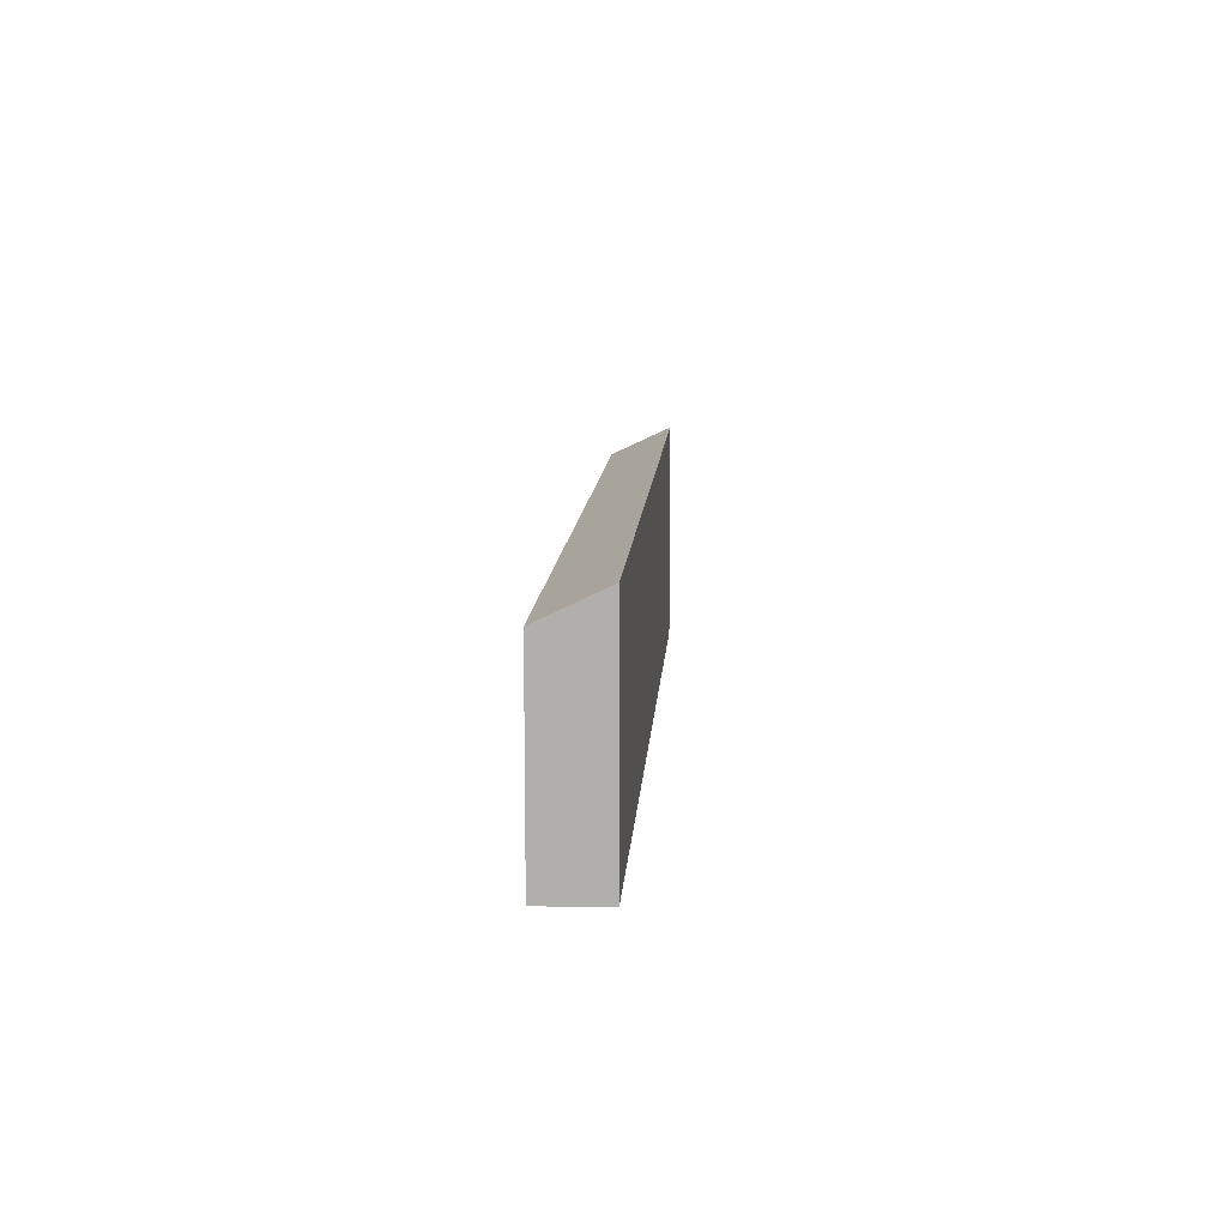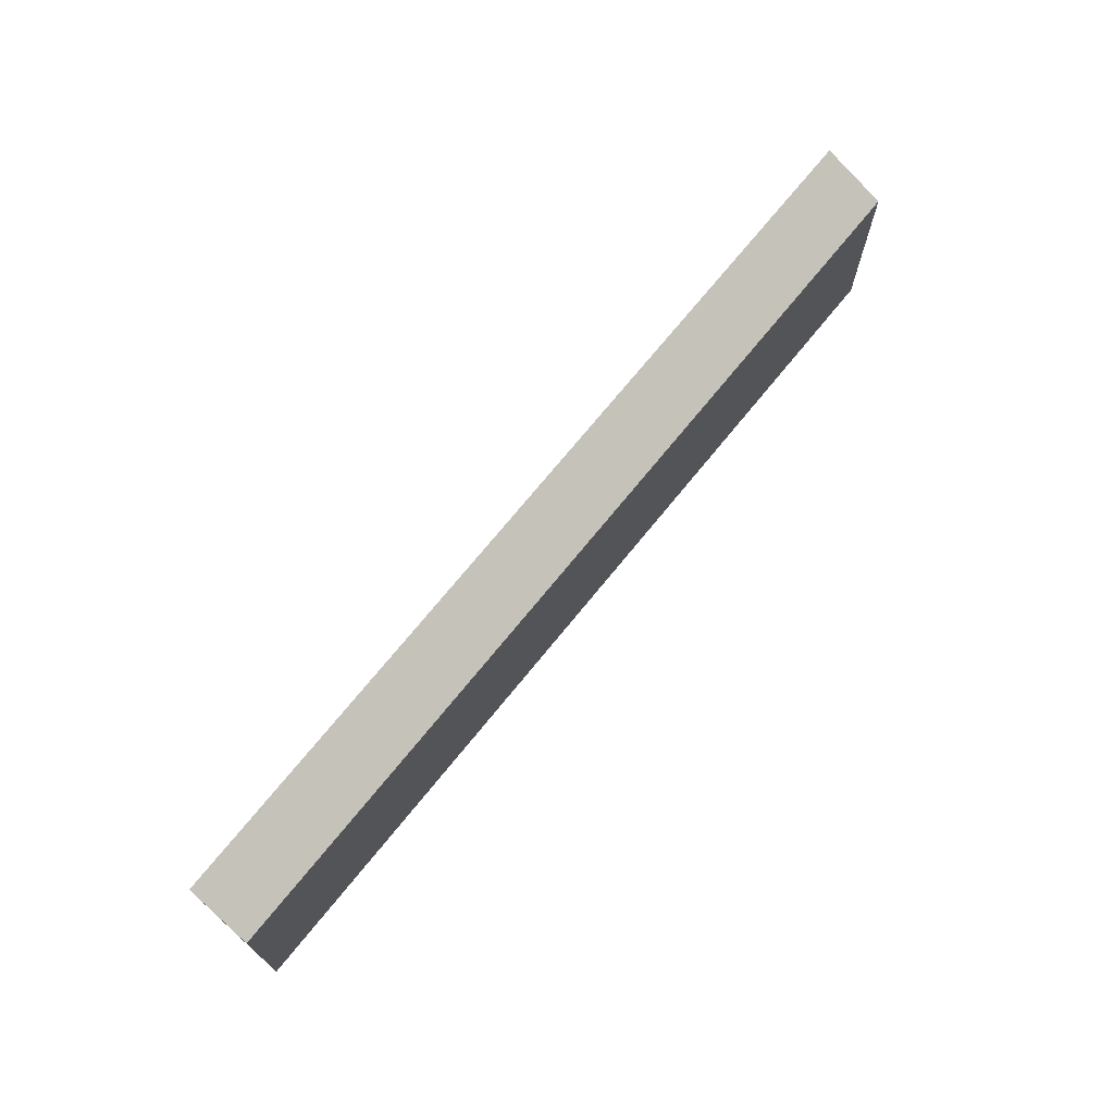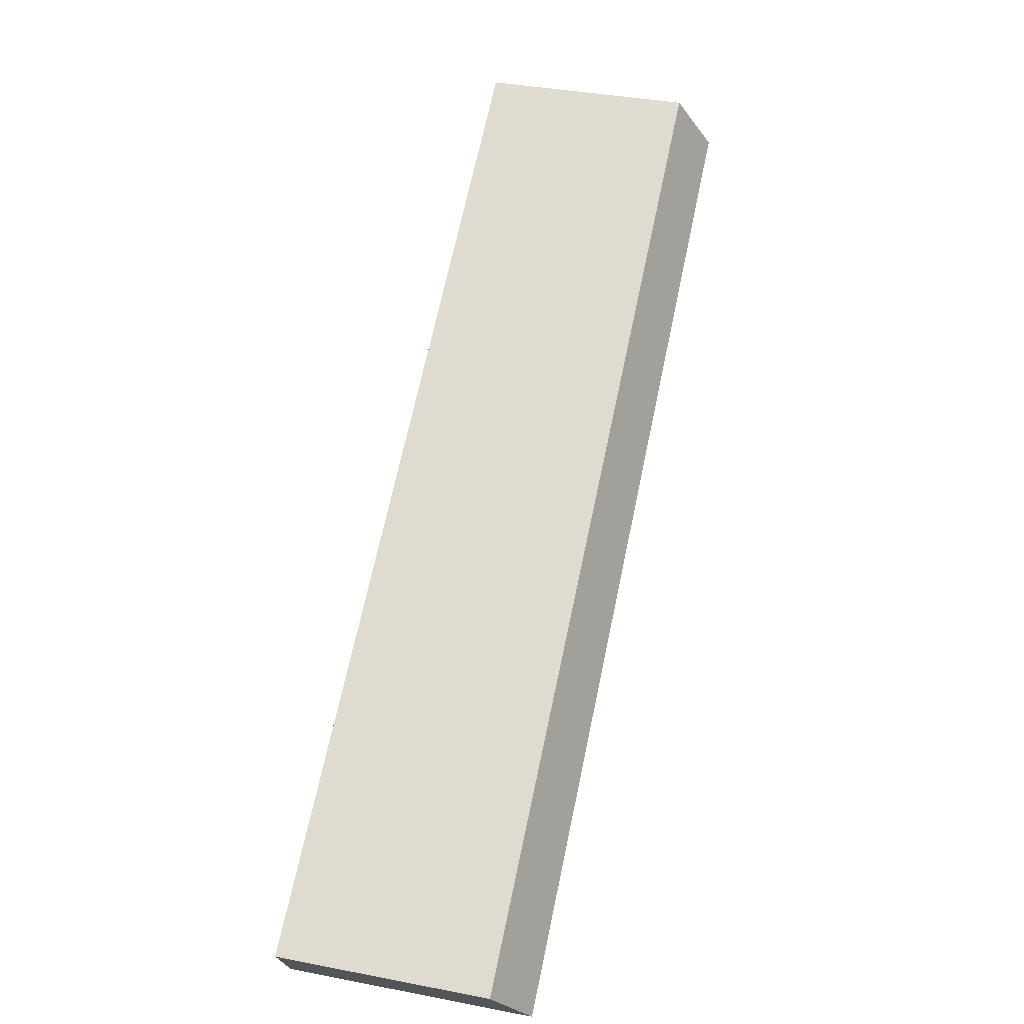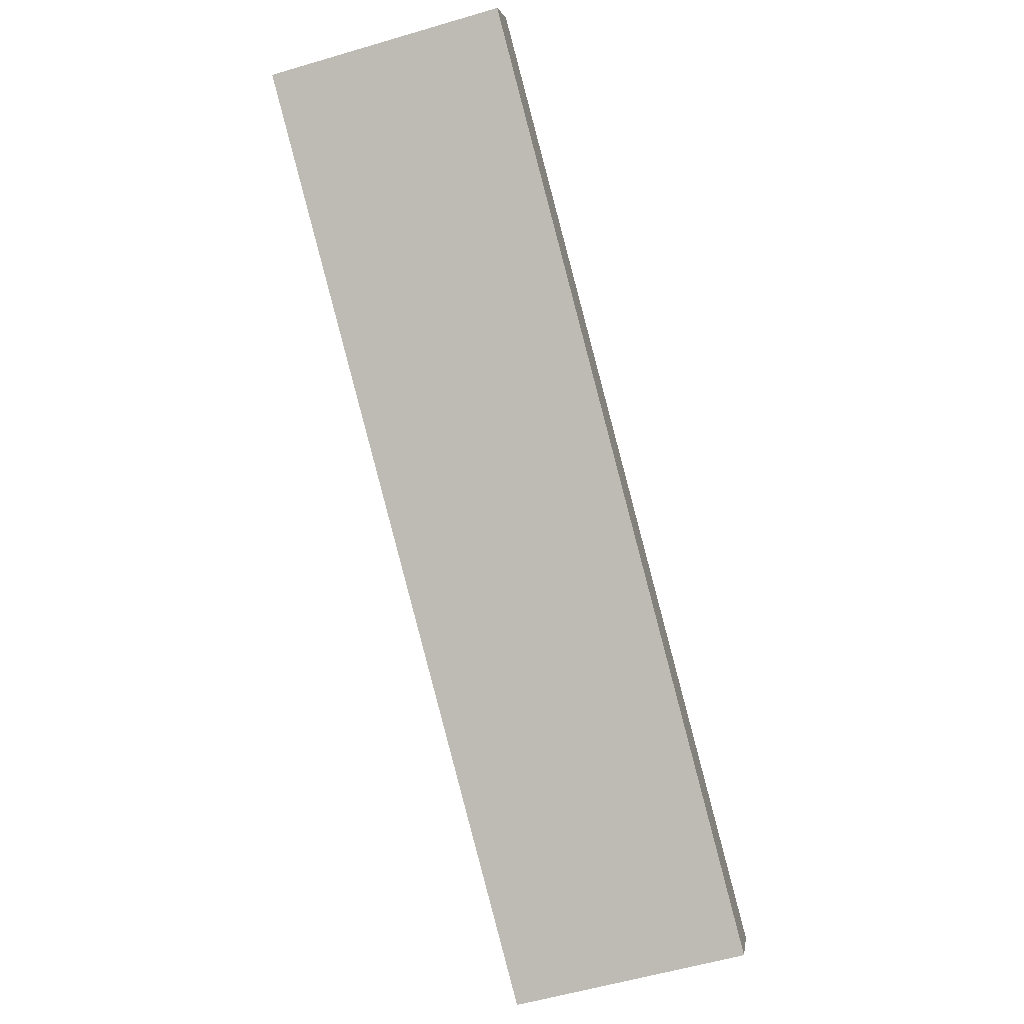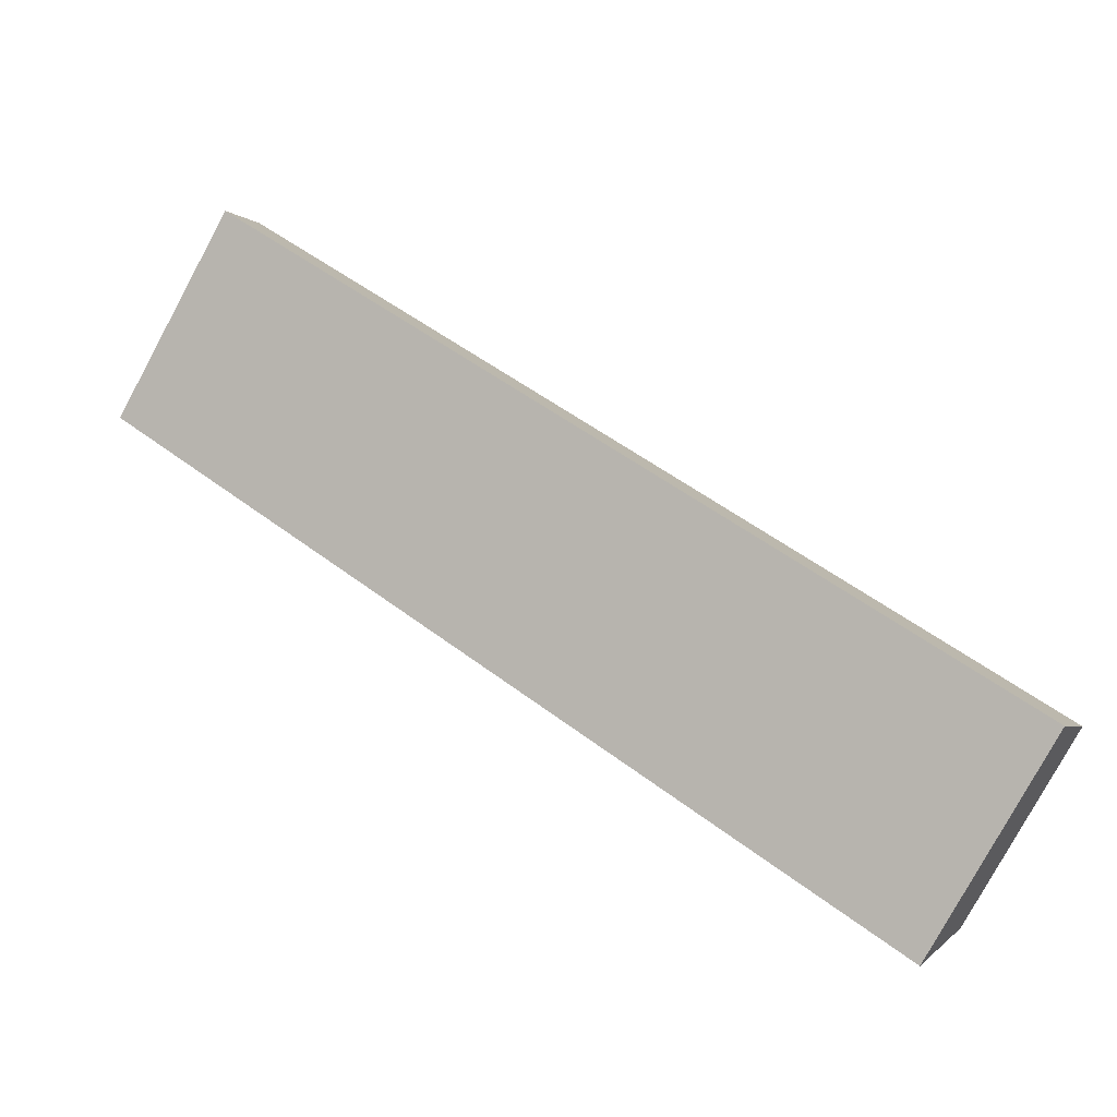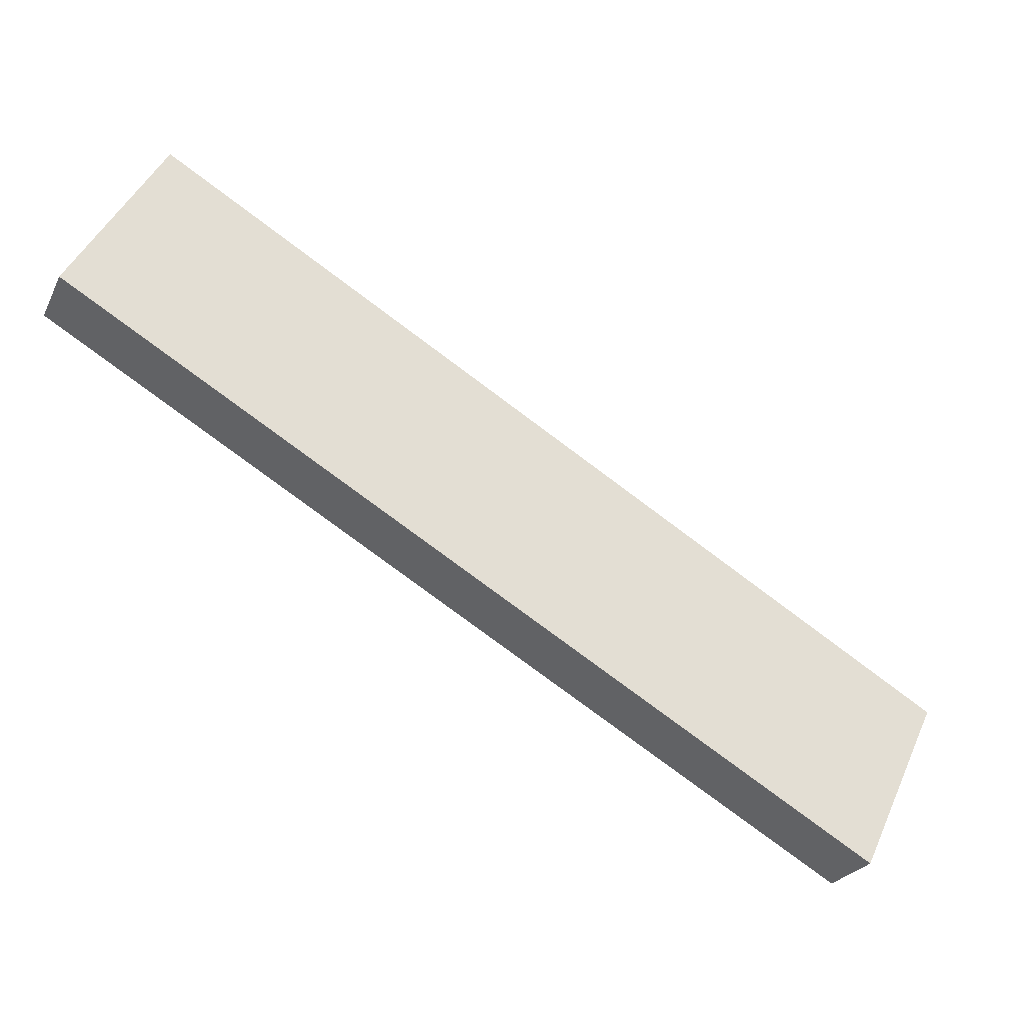
<metadata>
{"format":"obj","ext":"obj","renderer":"f3d","projection":"perspective","resolution":1024,"background":"white","views":[{"elev":11.2,"azim":122.2,"up":"+Y"},{"elev":71.3,"azim":-22.4,"up":"+Y"},{"elev":38.7,"azim":103.6,"up":"+Z"},{"elev":-58.8,"azim":-73.2,"up":"+Z"},{"elev":-79.5,"azim":-28.5,"up":"+Z"},{"elev":47.4,"azim":23.9,"up":"+Z"}]}
</metadata>
<code>
v  0 4.087 2.503e-16
v  15.33 3.546 -7.06
v  14.76 4.096 -8.069
v  0.499 3.546 1.027
v  14.76 4.941e-16 -8.069
v  15.33 4.323e-16 -7.06
v  0 0 0
v  0.499 -6.289e-17 1.027
g defaultobject
f 1 2 3
f 2 1 4
f 2 5 3
f 5 2 6
f 5 1 3
f 1 5 7
f 7 4 1
f 4 7 8
f 8 2 4
f 2 8 6
f 8 5 6
f 5 8 7

</code>
